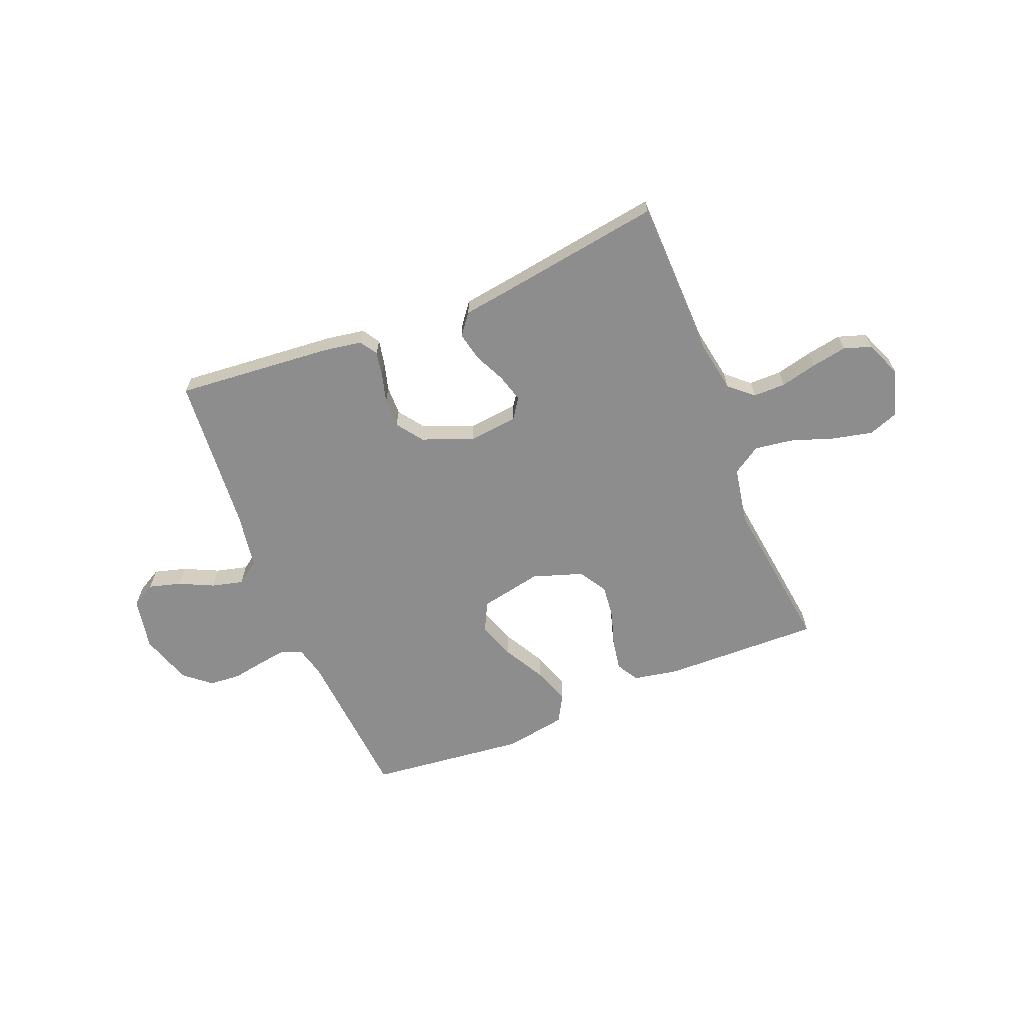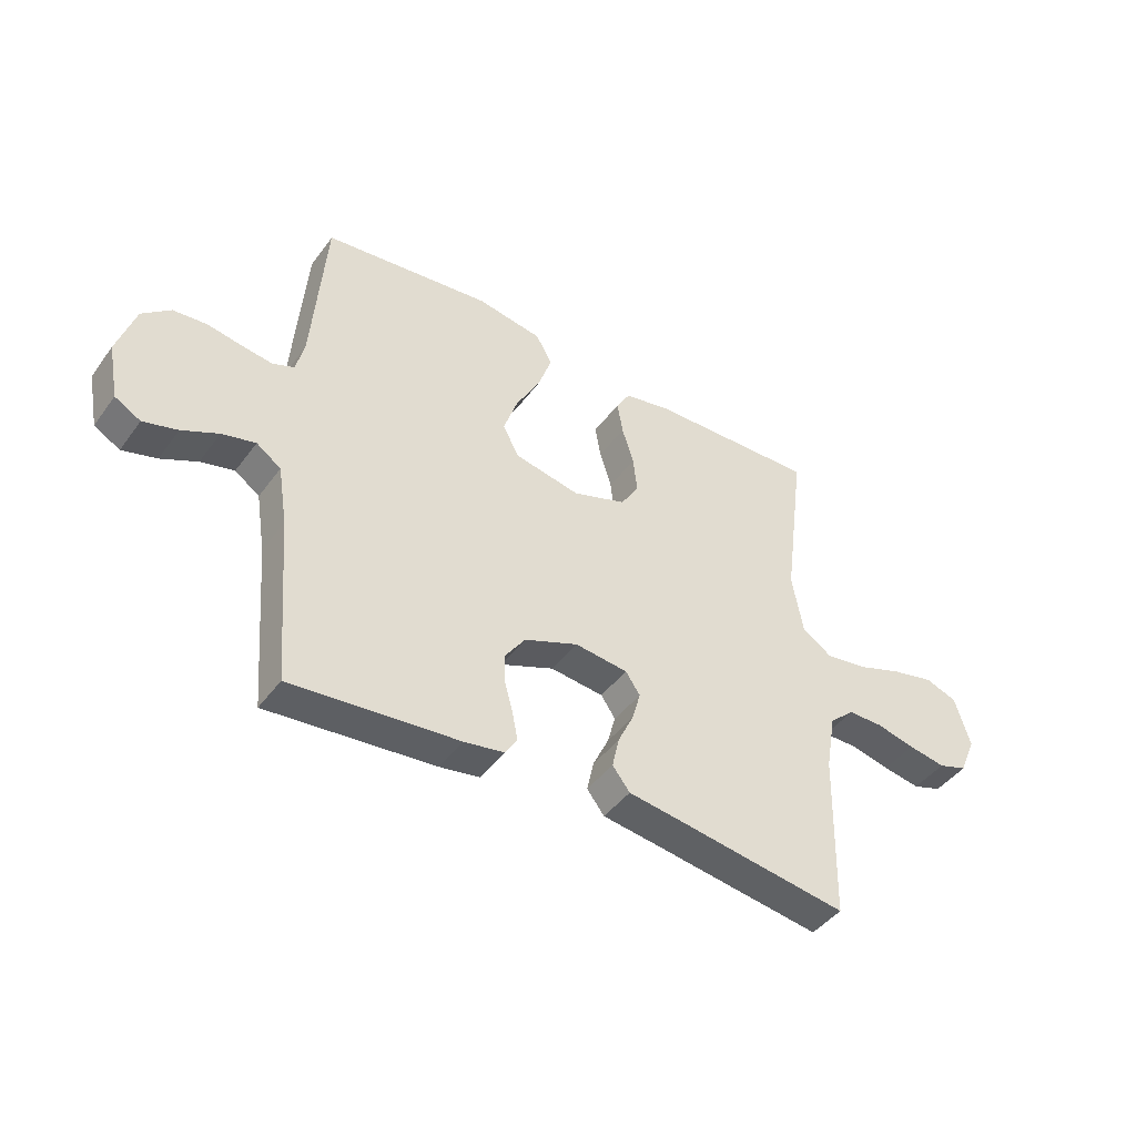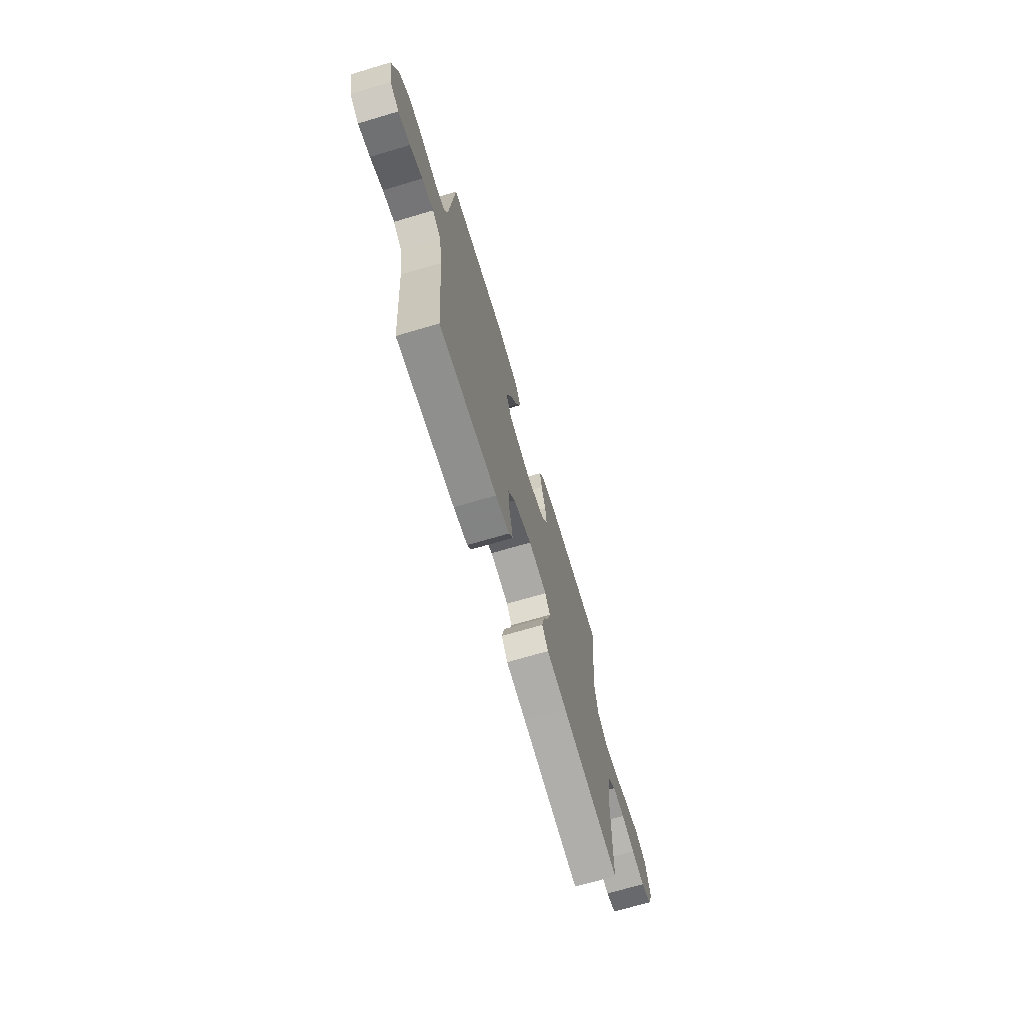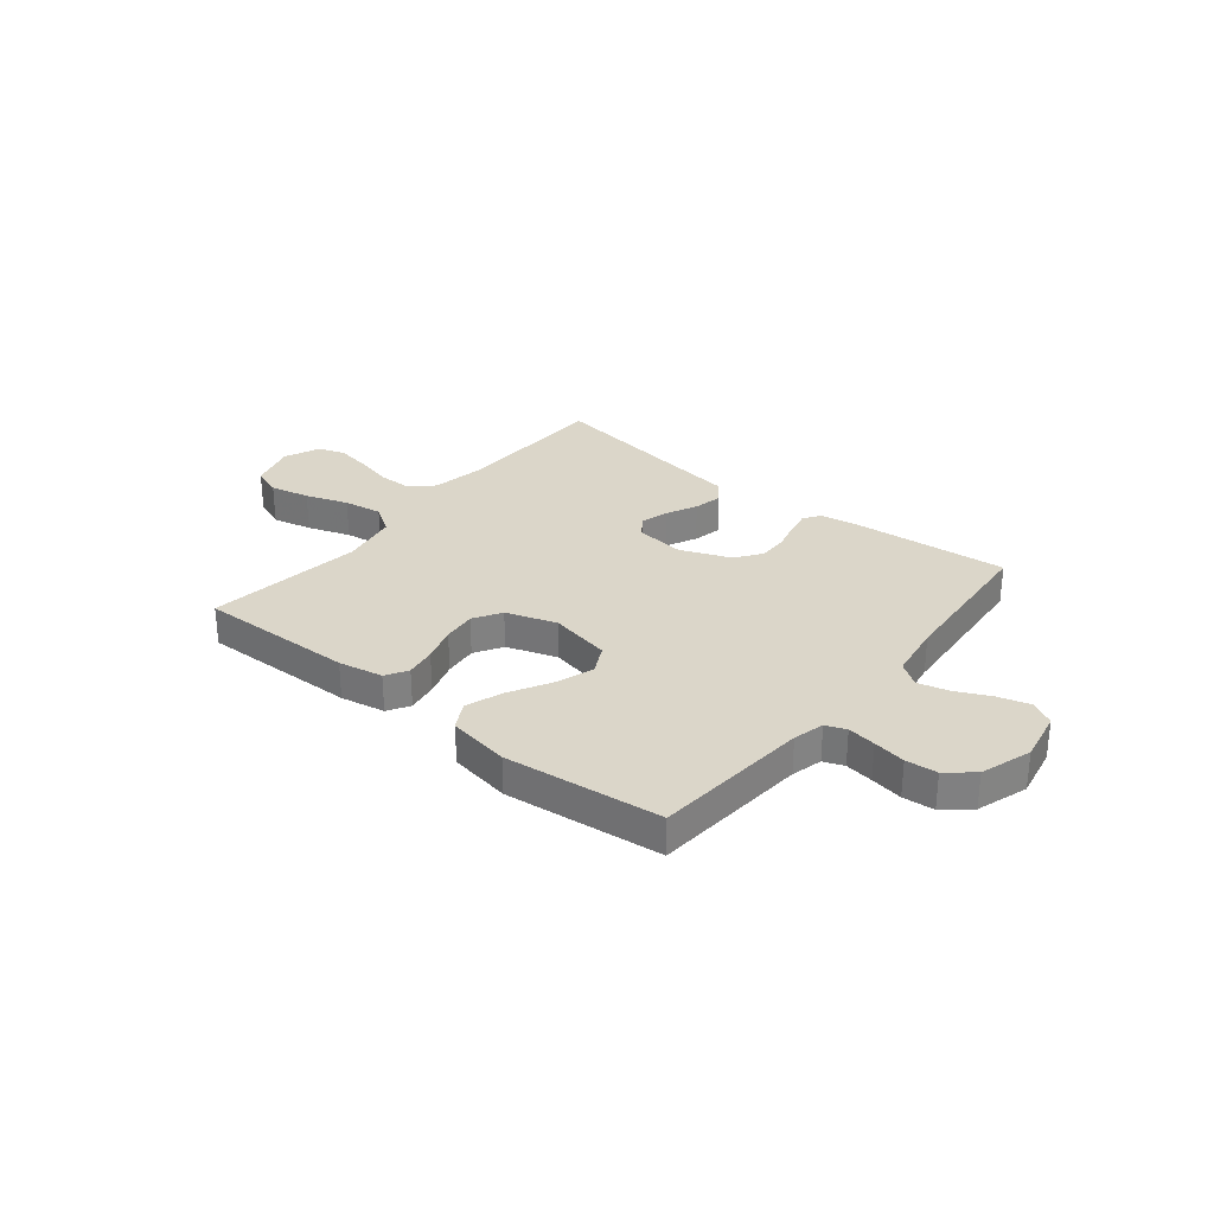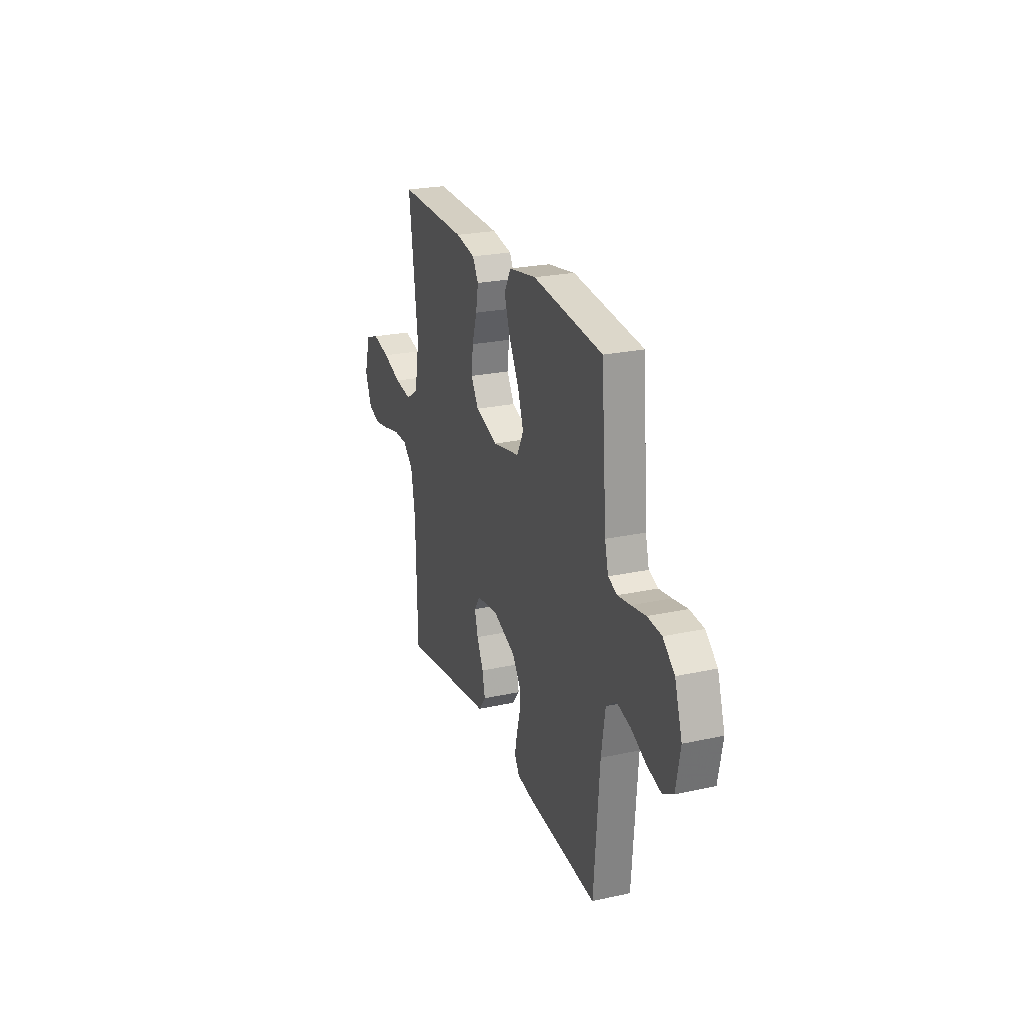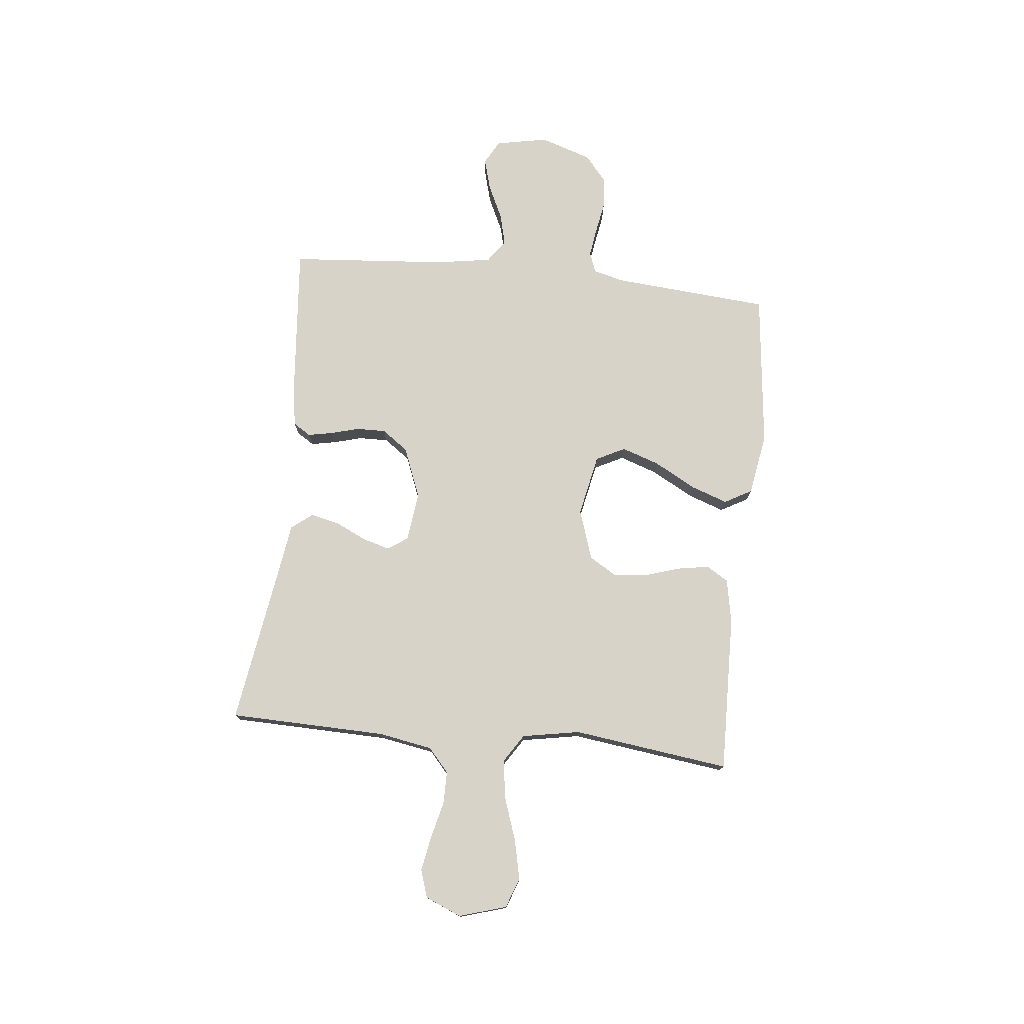
<metadata>
{"format":"obj","ext":"obj","renderer":"f3d","projection":"perspective","resolution":1024,"background":"white","views":[{"elev":-64.7,"azim":-158.0,"up":"+Y"},{"elev":-43.8,"azim":146.4,"up":"+Z"},{"elev":-69.8,"azim":106.5,"up":"+Z"},{"elev":29.9,"azim":39.0,"up":"+Y"},{"elev":24.2,"azim":70.2,"up":"+Z"},{"elev":76.1,"azim":-84.0,"up":"+Y"}]}
</metadata>
<code>
v 0.5 0.07 -0.5
v 0.2 0.07 -0.474
v 0.128 0.07 -0.462
v 0.107 0.07 -0.429
v 0.116 0.07 -0.382
v 0.131 0.07 -0.327
v 0.132 0.07 -0.271
v 0.096 0.07 -0.221
v 0 0.07 -0.183
v -0.095 0.07 -0.194
v -0.121 0.07 -0.232
v -0.106 0.07 -0.285
v -0.078 0.07 -0.344
v -0.066 0.07 -0.399
v -0.097 0.07 -0.439
v -0.2 0.07 -0.454
v -0.5 0.07 -0.5
v -0.507 0.07 -0.2
v -0.525 0.07 -0.097
v -0.57 0.07 -0.057
v -0.632 0.07 -0.057
v -0.702 0.07 -0.074
v -0.769 0.07 -0.086
v -0.821 0.07 -0.069
v -0.85 0.07 0
v -0.823 0.07 0.09
v -0.766 0.07 0.111
v -0.69 0.07 0.094
v -0.609 0.07 0.066
v -0.535 0.07 0.055
v -0.481 0.07 0.09
v -0.461 0.07 0.2
v -0.5 0.07 0.5
v -0.2 0.07 0.493
v -0.115 0.07 0.477
v -0.09 0.07 0.435
v -0.1 0.07 0.376
v -0.121 0.07 0.309
v -0.128 0.07 0.245
v -0.096 0.07 0.192
v 0 0.07 0.16
v 0.118 0.07 0.184
v 0.146 0.07 0.239
v 0.121 0.07 0.312
v 0.078 0.07 0.39
v 0.053 0.07 0.461
v 0.082 0.07 0.513
v 0.2 0.07 0.533
v 0.5 0.07 0.5
v 0.524 0.07 0.2
v 0.539 0.07 0.141
v 0.578 0.07 0.126
v 0.632 0.07 0.134
v 0.694 0.07 0.145
v 0.754 0.07 0.14
v 0.804 0.07 0.098
v 0.836 0.07 0
v 0.817 0.07 -0.099
v 0.771 0.07 -0.125
v 0.71 0.07 -0.108
v 0.645 0.07 -0.077
v 0.585 0.07 -0.062
v 0.541 0.07 -0.093
v 0.524 0.07 -0.2
v 0.5 0 -0.5
v 0.2 0 -0.474
v 0.128 0 -0.462
v 0.107 0 -0.429
v 0.116 0 -0.382
v 0.131 0 -0.327
v 0.132 0 -0.271
v 0.096 0 -0.221
v 0 0 -0.183
v -0.095 0 -0.194
v -0.121 0 -0.232
v -0.106 0 -0.285
v -0.078 0 -0.344
v -0.066 0 -0.399
v -0.097 0 -0.439
v -0.2 0 -0.454
v -0.5 0 -0.5
v -0.507 0 -0.2
v -0.525 0 -0.097
v -0.57 0 -0.057
v -0.632 0 -0.057
v -0.702 0 -0.074
v -0.769 0 -0.086
v -0.821 0 -0.069
v -0.85 0 0
v -0.823 0 0.09
v -0.766 0 0.111
v -0.69 0 0.094
v -0.609 0 0.066
v -0.535 0 0.055
v -0.481 0 0.09
v -0.461 0 0.2
v -0.5 0 0.5
v -0.2 0 0.493
v -0.115 0 0.477
v -0.09 0 0.435
v -0.1 0 0.376
v -0.121 0 0.309
v -0.128 0 0.245
v -0.096 0 0.192
v 0 0 0.16
v 0.118 0 0.184
v 0.146 0 0.239
v 0.121 0 0.312
v 0.078 0 0.39
v 0.053 0 0.461
v 0.082 0 0.513
v 0.2 0 0.533
v 0.5 0 0.5
v 0.524 0 0.2
v 0.539 0 0.141
v 0.578 0 0.126
v 0.632 0 0.134
v 0.694 0 0.145
v 0.754 0 0.14
v 0.804 0 0.098
v 0.836 0 0
v 0.817 0 -0.099
v 0.771 0 -0.125
v 0.71 0 -0.108
v 0.645 0 -0.077
v 0.585 0 -0.062
v 0.541 0 -0.093
v 0.524 0 -0.2
f 59 60 61
f 58 59 61
f 57 58 61
f 56 57 61
f 55 56 61
f 54 55 61
f 53 54 61
f 52 53 61 62
f 51 52 62 63
f 48 49 50
f 47 48 50
f 46 47 50
f 45 46 50
f 44 45 50
f 51 63 64
f 50 51 64
f 44 50 64
f 43 44 64
f 36 37 38
f 35 36 38
f 34 35 38
f 33 34 38
f 32 33 38
f 31 32 38 39
f 30 31 39 40
f 27 28 29
f 26 27 29
f 25 26 29
f 24 25 29
f 23 24 29
f 22 23 29
f 21 22 29
f 20 21 29 30
f 30 40 41
f 20 30 41
f 19 20 41
f 16 17 18
f 16 18 19
f 15 16 19
f 14 15 19
f 13 14 19
f 12 13 19
f 4 5 6
f 3 4 6
f 2 3 6
f 1 2 6
f 64 1 6
f 64 6 7
f 64 7 8
f 43 64 8
f 42 43 8
f 41 42 8 9
f 19 41 9 10
f 11 12 19
f 10 11 19
f 125 124 123
f 125 123 122
f 125 122 121
f 125 121 120
f 125 120 119
f 125 119 118
f 125 118 117
f 126 125 117 116
f 127 126 116 115
f 114 113 112
f 114 112 111
f 114 111 110
f 114 110 109
f 114 109 108
f 128 127 115
f 128 115 114
f 128 114 108
f 128 108 107
f 102 101 100
f 102 100 99
f 102 99 98
f 102 98 97
f 102 97 96
f 103 102 96 95
f 104 103 95 94
f 93 92 91
f 93 91 90
f 93 90 89
f 93 89 88
f 93 88 87
f 93 87 86
f 93 86 85
f 94 93 85 84
f 105 104 94
f 105 94 84
f 105 84 83
f 82 81 80
f 83 82 80
f 83 80 79
f 83 79 78
f 83 78 77
f 83 77 76
f 70 69 68
f 70 68 67
f 70 67 66
f 70 66 65
f 70 65 128
f 71 70 128
f 72 71 128
f 72 128 107
f 72 107 106
f 73 72 106 105
f 74 73 105 83
f 83 76 75
f 83 75 74
f 1 65 66 2
f 2 66 67 3
f 3 67 68 4
f 4 68 69 5
f 5 69 70 6
f 6 70 71 7
f 7 71 72 8
f 8 72 73 9
f 9 73 74 10
f 10 74 75 11
f 11 75 76 12
f 12 76 77 13
f 13 77 78 14
f 14 78 79 15
f 15 79 80 16
f 16 80 81 17
f 17 81 82 18
f 18 82 83 19
f 19 83 84 20
f 20 84 85 21
f 21 85 86 22
f 22 86 87 23
f 23 87 88 24
f 24 88 89 25
f 25 89 90 26
f 26 90 91 27
f 27 91 92 28
f 28 92 93 29
f 29 93 94 30
f 30 94 95 31
f 31 95 96 32
f 32 96 97 33
f 33 97 98 34
f 34 98 99 35
f 35 99 100 36
f 36 100 101 37
f 37 101 102 38
f 38 102 103 39
f 39 103 104 40
f 40 104 105 41
f 41 105 106 42
f 42 106 107 43
f 43 107 108 44
f 44 108 109 45
f 45 109 110 46
f 46 110 111 47
f 47 111 112 48
f 48 112 113 49
f 49 113 114 50
f 50 114 115 51
f 51 115 116 52
f 52 116 117 53
f 53 117 118 54
f 54 118 119 55
f 55 119 120 56
f 56 120 121 57
f 57 121 122 58
f 58 122 123 59
f 59 123 124 60
f 60 124 125 61
f 61 125 126 62
f 62 126 127 63
f 63 127 128 64
f 64 128 65 1

</code>
